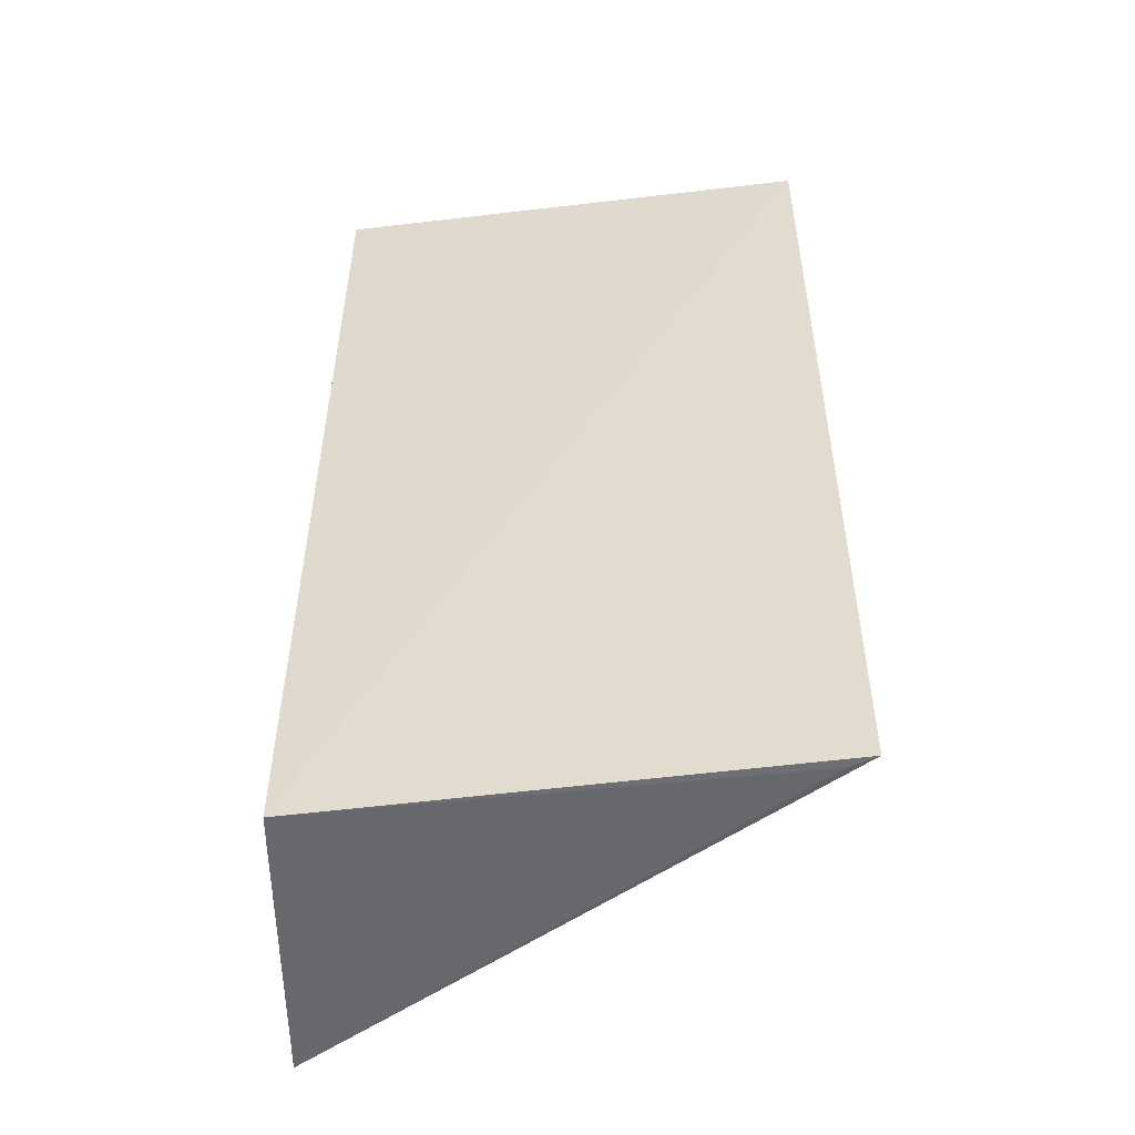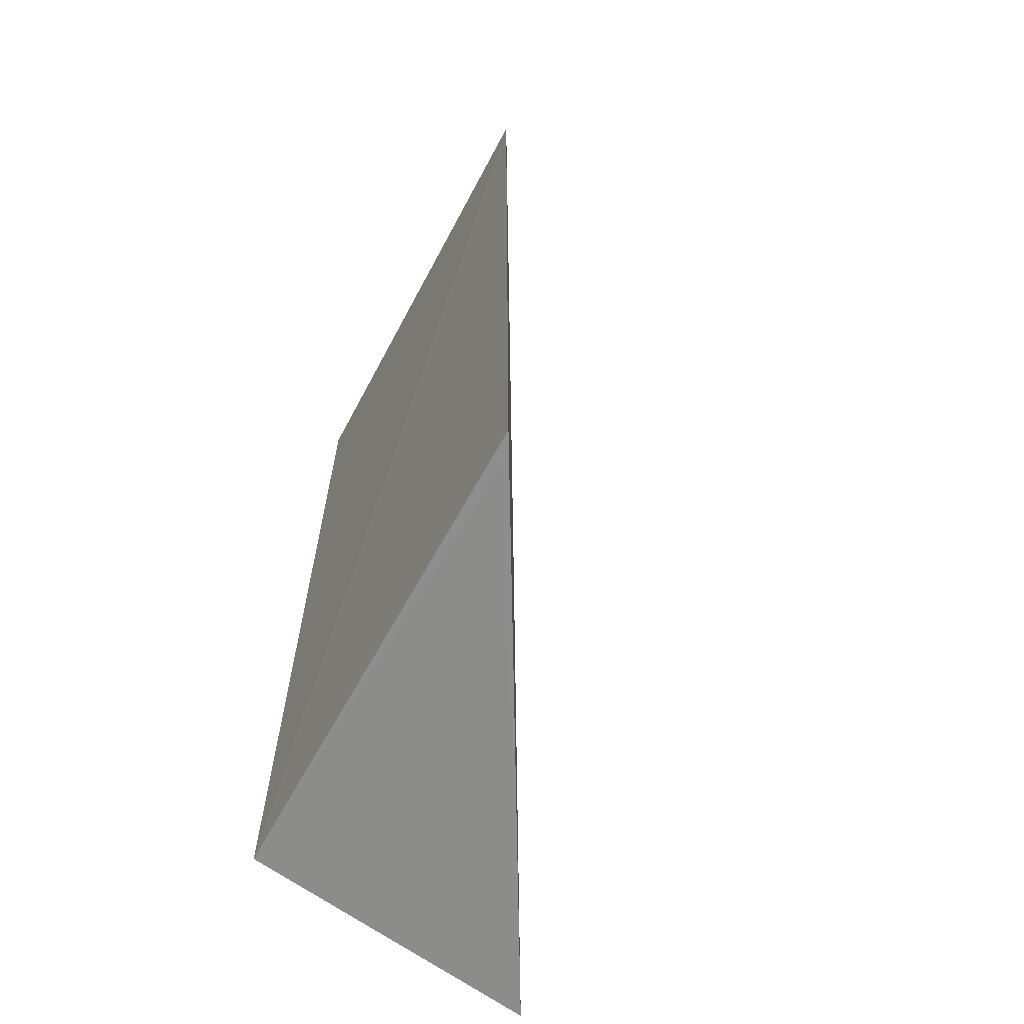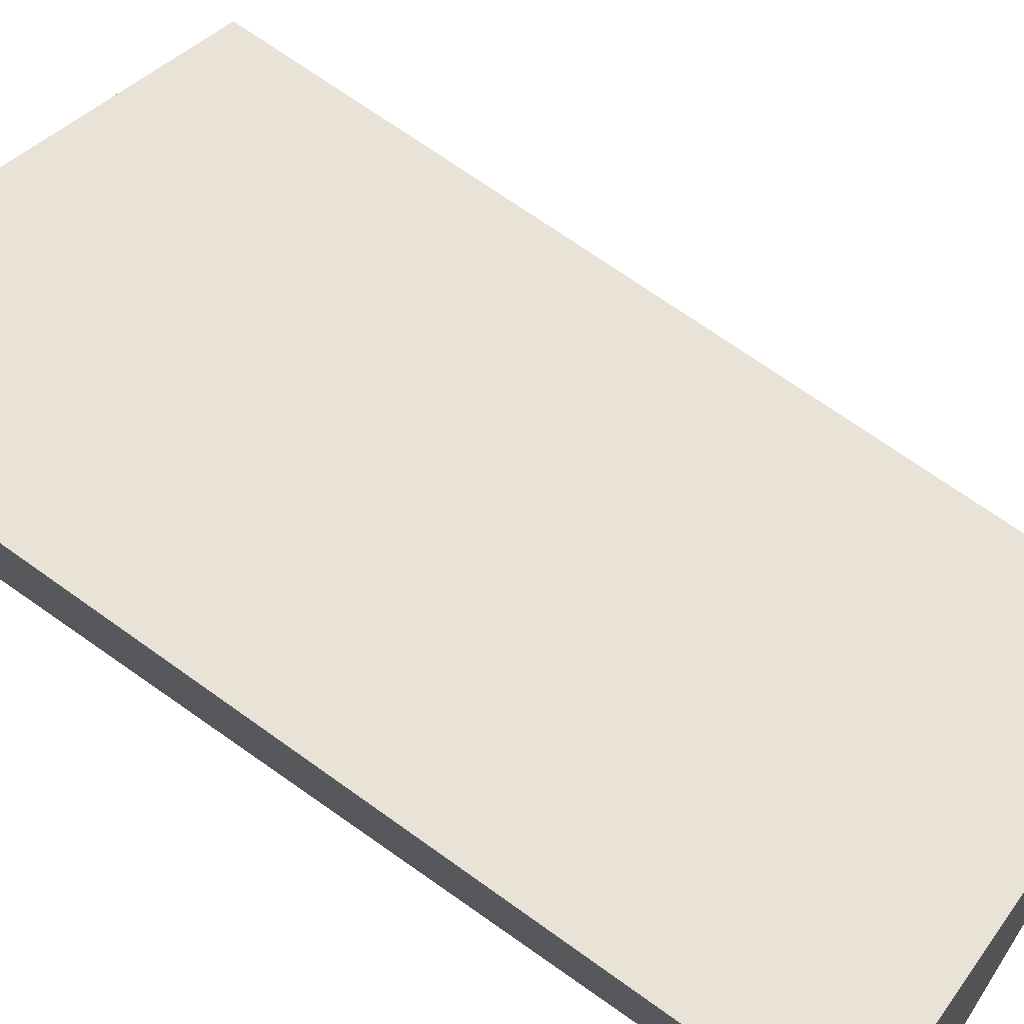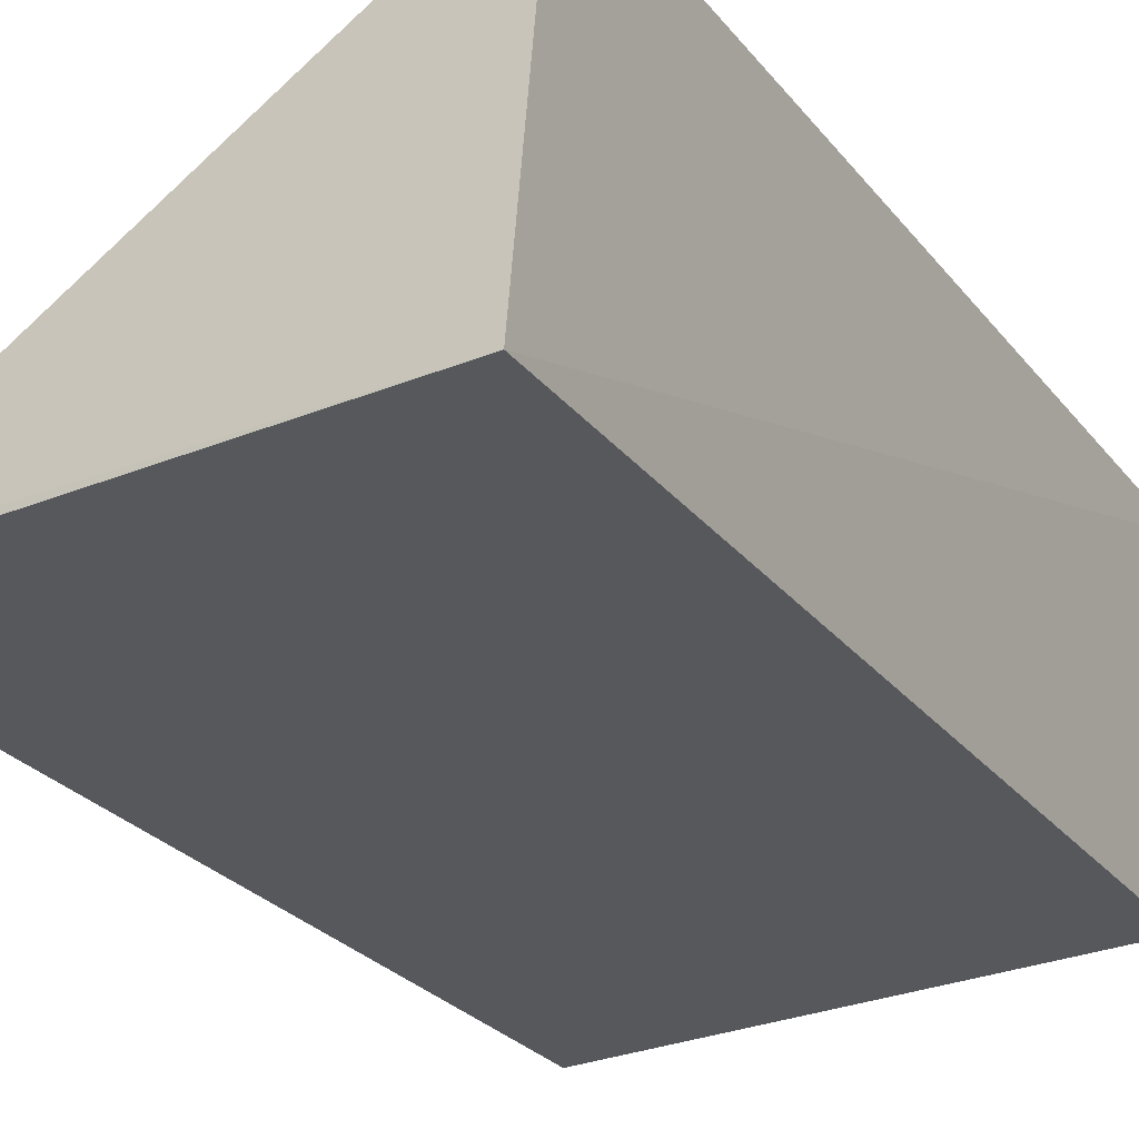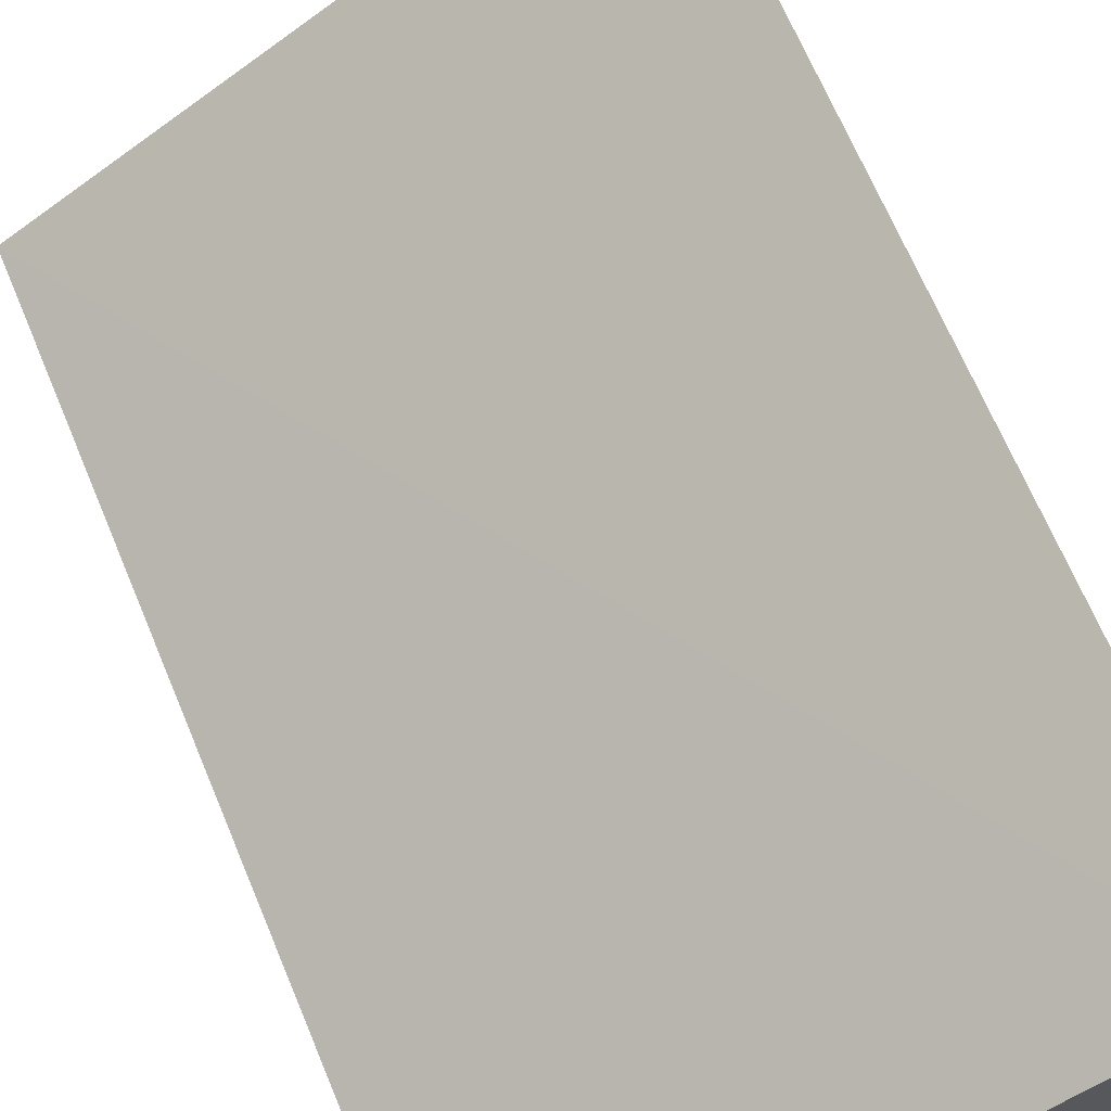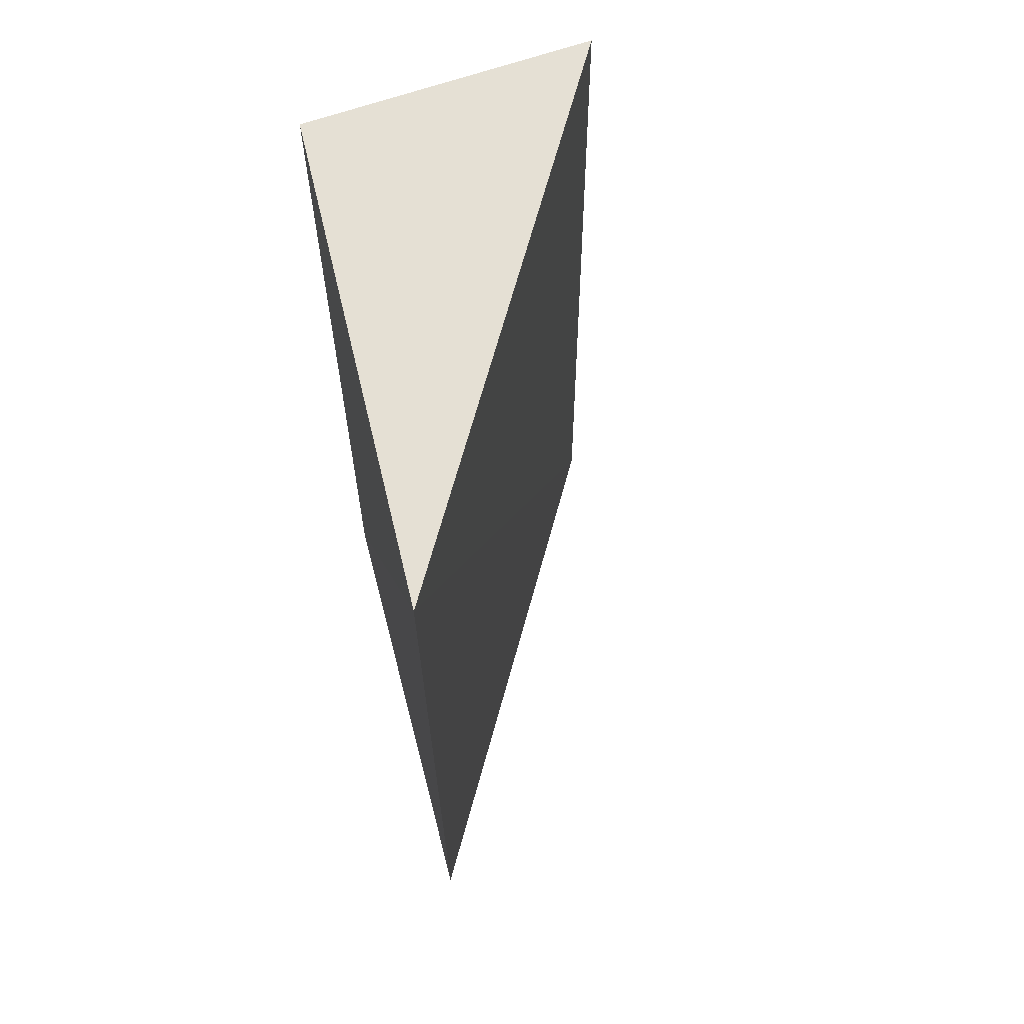
<metadata>
{"format":"obj","ext":"obj","renderer":"f3d","projection":"perspective","resolution":1024,"background":"white","views":[{"elev":-51.5,"azim":5.8,"up":"+Z"},{"elev":-63.7,"azim":59.4,"up":"+Z"},{"elev":70.4,"azim":-54.6,"up":"+Y"},{"elev":-26.7,"azim":-150.3,"up":"+Y"},{"elev":68.0,"azim":157.3,"up":"+Y"},{"elev":65.4,"azim":73.5,"up":"+Z"}]}
</metadata>
<code>
v -0.01341 -0.03646 0.0262
v -0.01407 -0.03619 0.02607
v -0.0273 -0.03583 0.0002867
v -0.02815 -0.02723 0.0001428
v -0.02821 -0.02739 0.02608
v -0.01341 -0.03632 0.0003099
v -0.02723 -0.03574 0.02684
v -0.01417 -0.03604 0.0002944
f 5 1 4
f 5 4 3
f 6 1 3
f 6 4 1
f 7 3 1
f 7 5 3
f 7 1 5
f 8 6 3
f 8 3 4
f 8 4 6

</code>
